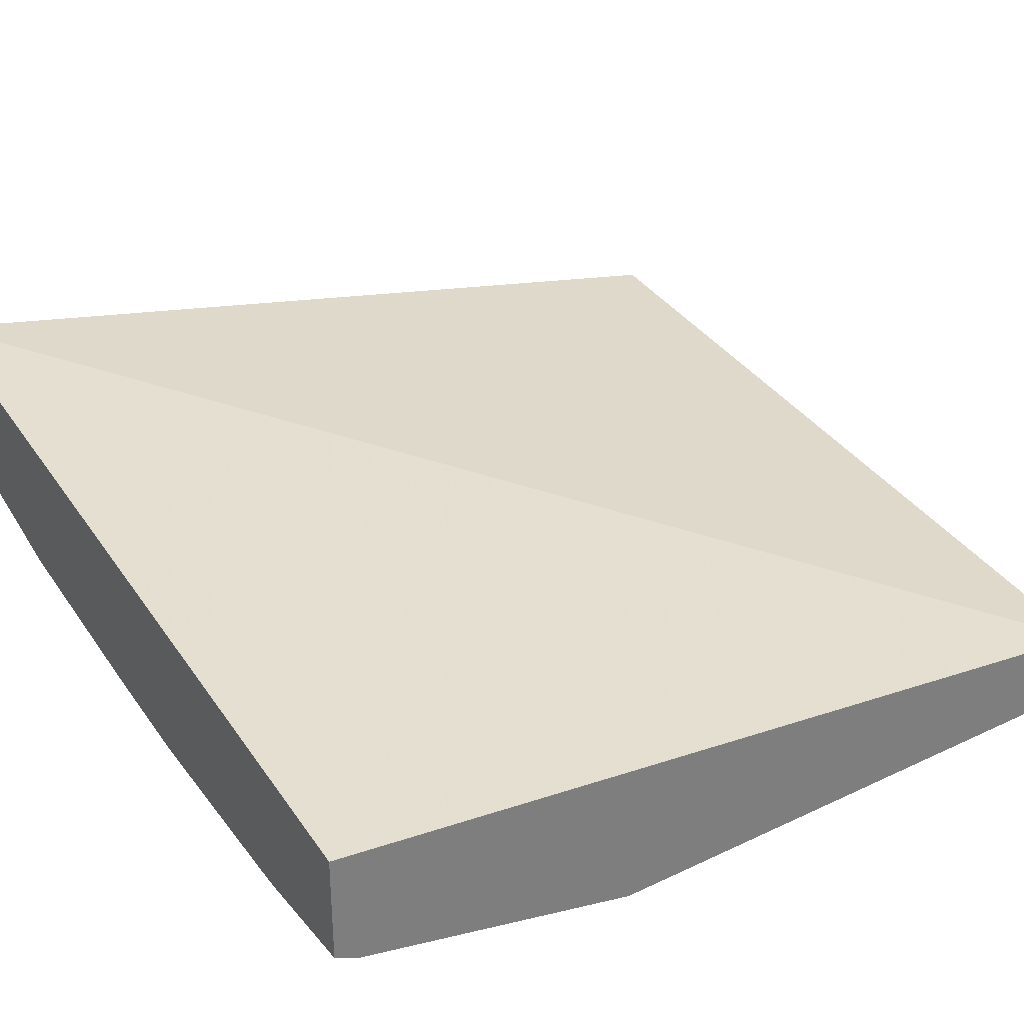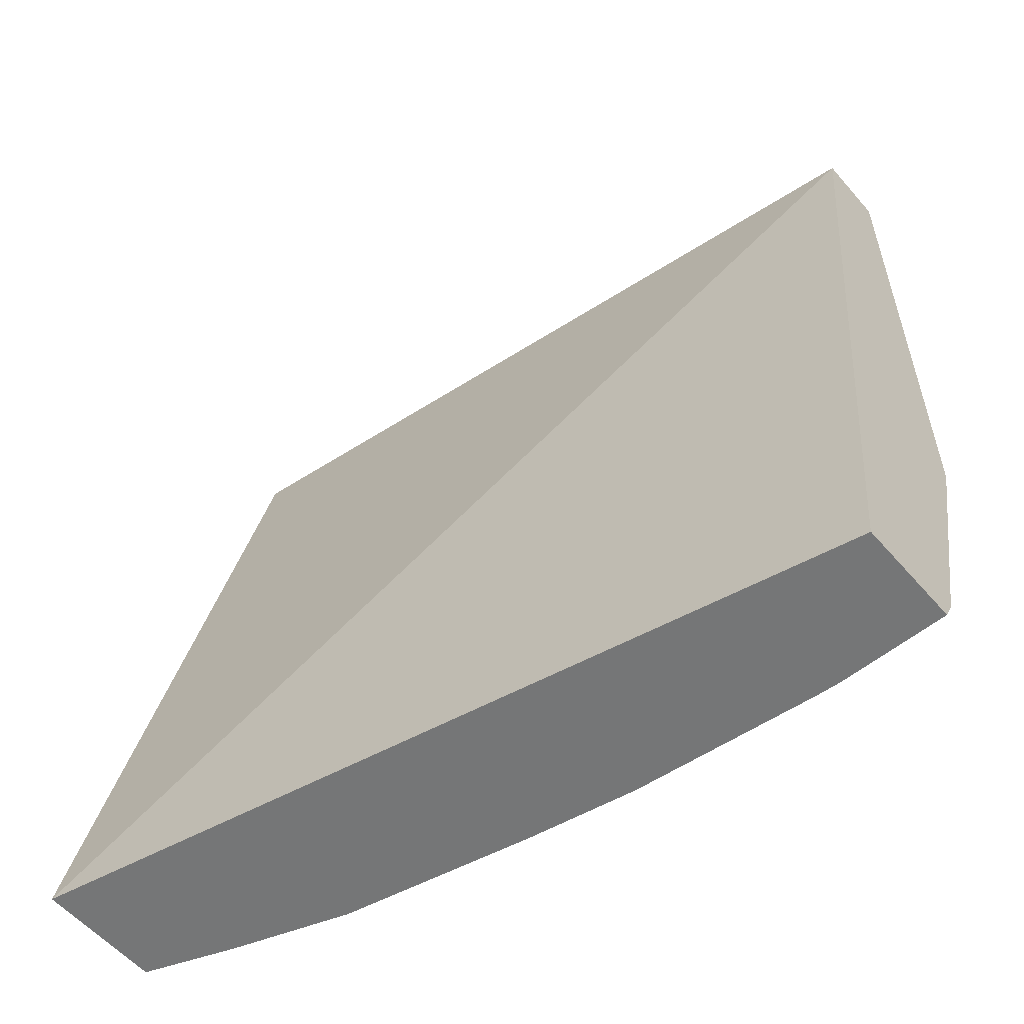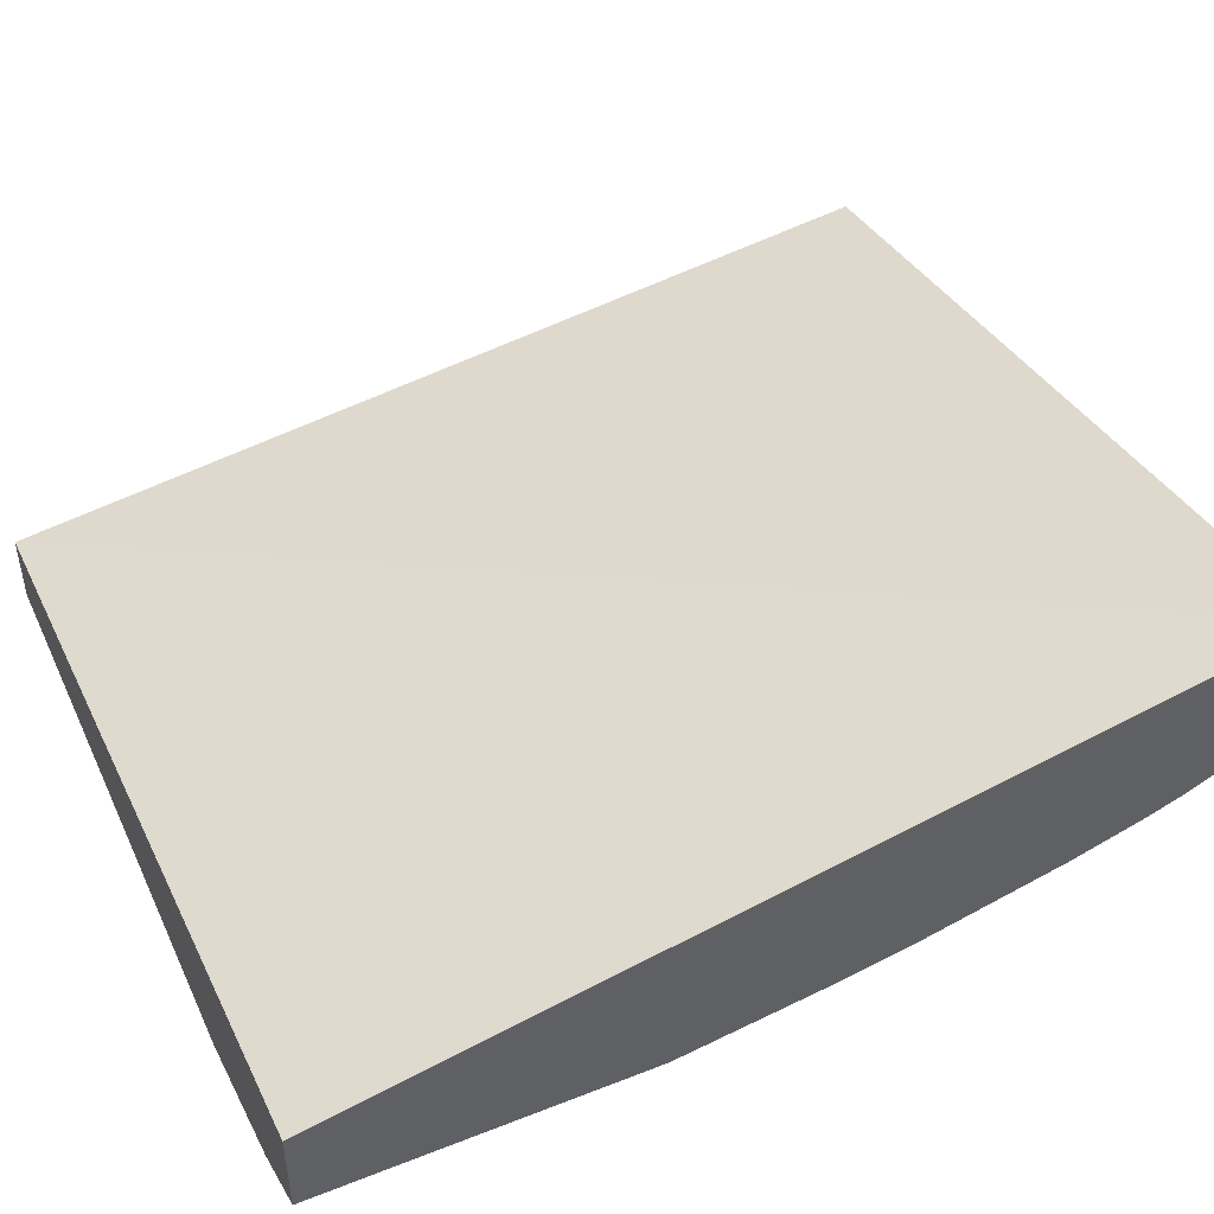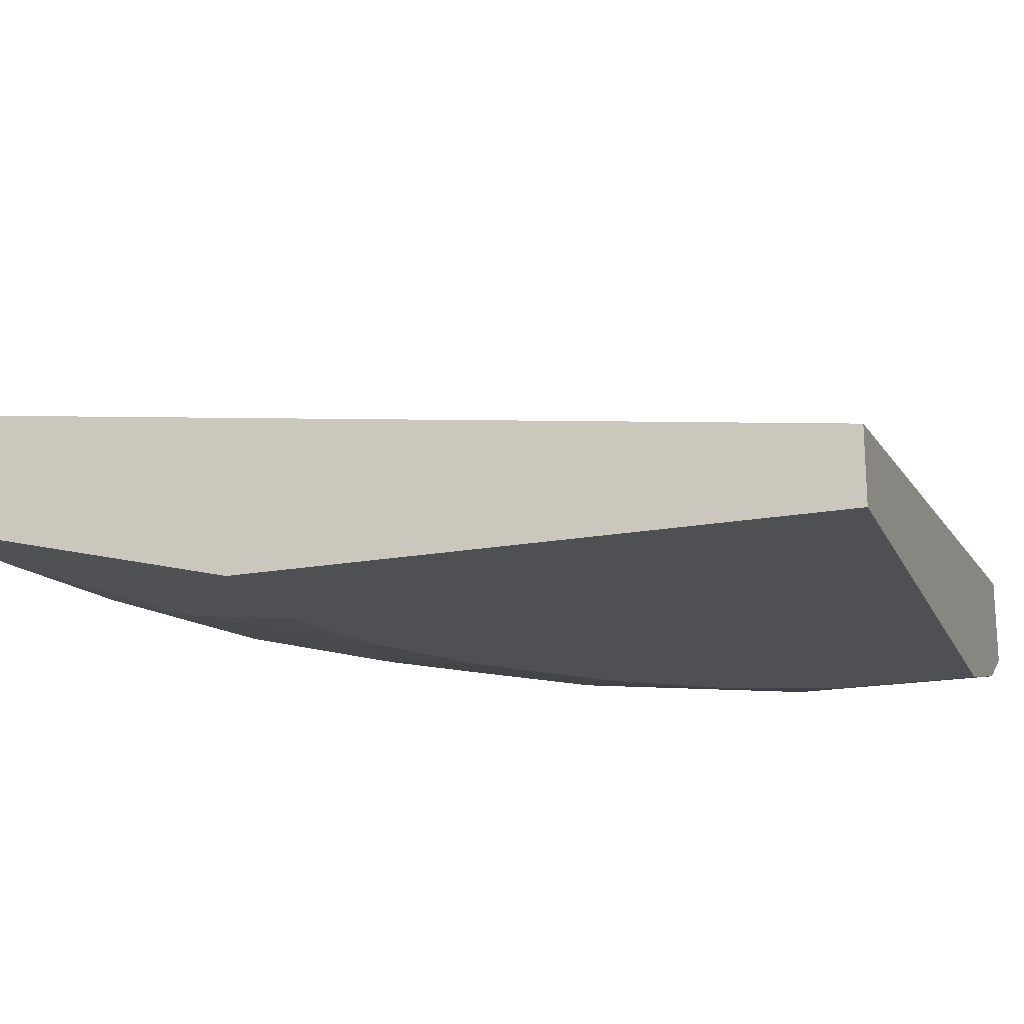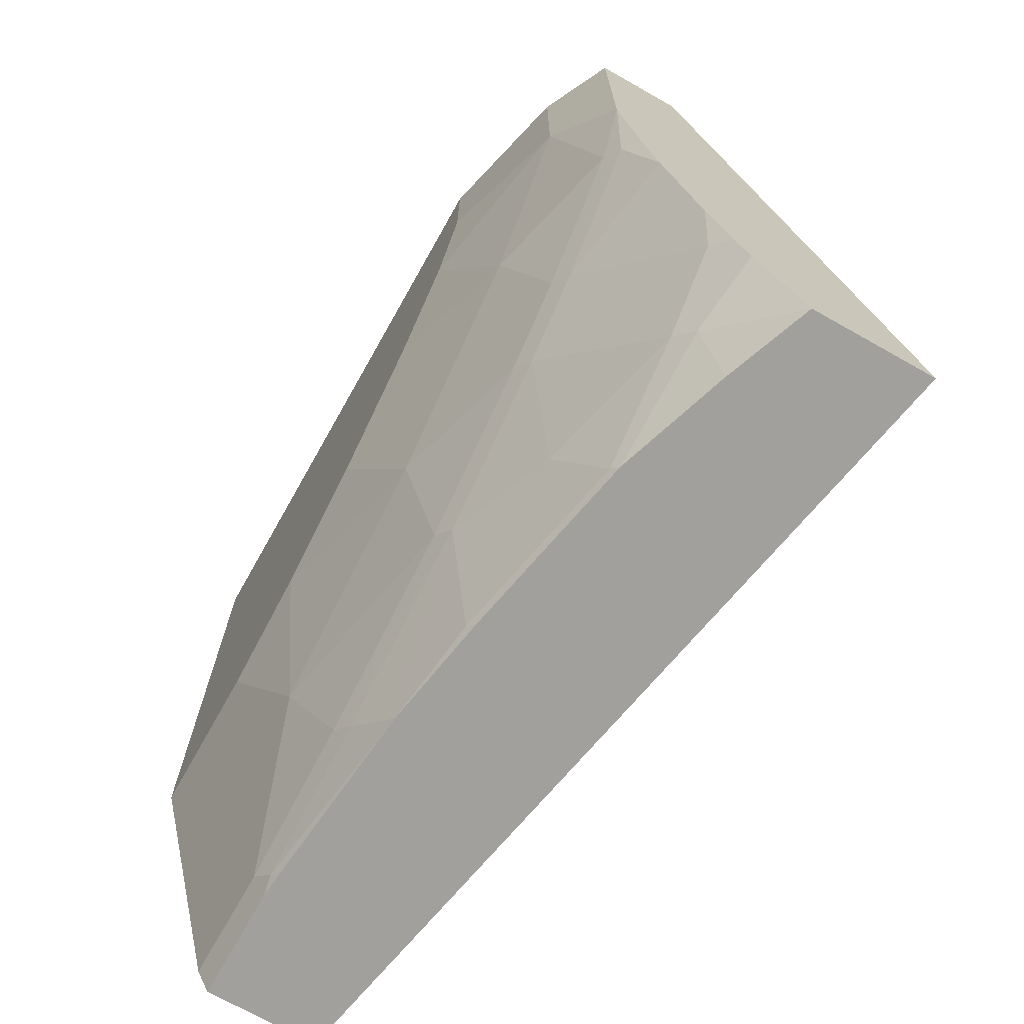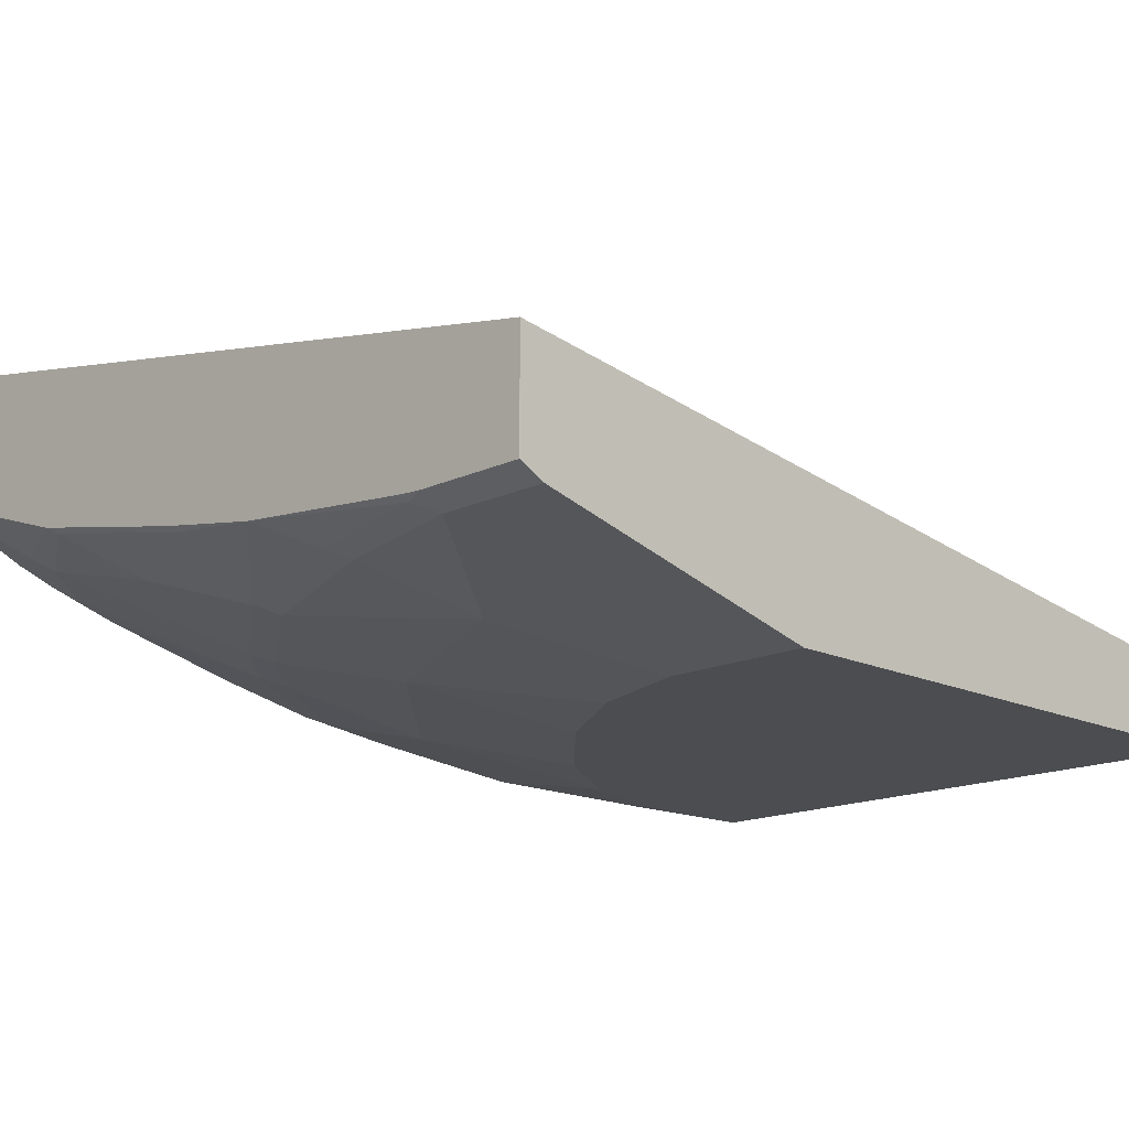
<metadata>
{"format":"obj","ext":"obj","renderer":"f3d","projection":"perspective","resolution":1024,"background":"white","views":[{"elev":32.4,"azim":-123.4,"up":"+Y"},{"elev":-56.7,"azim":-139.7,"up":"+Z"},{"elev":46.4,"azim":65.9,"up":"+Y"},{"elev":-18.7,"azim":-70.7,"up":"+Y"},{"elev":-71.7,"azim":60.6,"up":"+Z"},{"elev":-15.6,"azim":-135.1,"up":"+Y"}]}
</metadata>
<code>
v -0.0001545 -0.1846 -0.001862
v -0.0001545 -0.1465 -0.001862
v -0.0001545 -0.1884 -0.02082
v -0.0001094 -0.1884 -0.001862
v 0.4603 -0.09423 -0.001862
v 0.4603 0.01144 -0.5169
v -0.0001545 -0.07643 -0.5169
v -0.0001545 -0.1884 -0.3348
v 0.3348 -0.1884 -0.001862
v 0.4603 -0.1465 -0.001862
v 0.4603 -0.05736 -0.5169
v -0.0001545 -0.1094 -0.5169
v -0.0001545 -0.1465 -0.5023
v 0.08372 -0.1884 -0.3348
v 0.4186 -0.1674 -0.001862
v 0.3348 -0.1884 -0.08373
v 0.4465 -0.1535 -0.001862
v 0.4603 -0.1465 -0.1673
v 0.4603 -0.08377 -0.4604
v 0.4186 -0.09155 -0.4813
v 0.4122 -0.07539 -0.5169
v -0.0001545 -0.1395 -0.5162
v -0.0001094 -0.1392 -0.5169
v 0.06281 -0.1465 -0.5023
v 0.1465 -0.1884 -0.3139
v 0.1256 -0.1674 -0.4185
v 0.4198 -0.1668 -0.001862
v 0.4186 -0.1674 -0.1256
v 0.3139 -0.1884 -0.1465
v 0.4338 -0.1598 -0.001862
v 0.4465 -0.1535 -0.1256
v 0.429 -0.1622 -0.1361
v 0.4603 -0.1465 -0.1884
v 0.4603 -0.09165 -0.4393
v 0.4499 -0.09939 -0.429
v 0.429 -0.09939 -0.4499
v 0.4081 -0.09939 -0.4709
v 0.3494 -0.0963 -0.5169
v 0.06281 -0.1395 -0.5162
v 0.06281 -0.1392 -0.5169
v 0.07327 -0.1413 -0.5127
v 0.1465 -0.1465 -0.4813
v 0.1675 -0.1674 -0.3976
v 0.2511 -0.1674 -0.3558
v 0.2093 -0.1884 -0.272
v 0.2511 -0.1465 -0.4394
v 0.3558 -0.1674 -0.2512
v 0.4395 -0.1465 -0.2512
v 0.272 -0.1884 -0.2093
v 0.4499 -0.1413 -0.2616
v 0.4603 -0.1335 -0.2719
v 0.4603 -0.1047 -0.3975
v 0.3871 -0.1413 -0.3453
v 0.3453 -0.1413 -0.3872
v 0.3244 -0.1203 -0.4709
v 0.3453 -0.09939 -0.5127
v 0.2448 -0.1172 -0.5169
v 0.2407 -0.1203 -0.5127
v 0.07741 -0.1382 -0.5169
v 0.157 -0.1413 -0.4918
v 0.182 -0.1279 -0.5169
v 0.2616 -0.1413 -0.4499
v 0.3348 -0.1465 -0.3767
v 0.3558 -0.1465 -0.3558
v 0.293 -0.1674 -0.3139
v 0.2302 -0.1884 -0.2512
v 0.3767 -0.1465 -0.3348
v 0.4603 -0.1256 -0.3138
f 33 50 51
f 30 32 31
f 33 48 50
f 29 49 47
f 34 52 35
f 37 56 38
f 60 61 62
f 35 53 54
f 35 54 36
f 36 54 37
f 37 55 56
f 37 54 55
f 35 52 53
f 28 33 32
f 26 42 46
f 28 47 48
f 22 23 40
f 38 56 58
f 22 40 39
f 24 39 41
f 24 41 60
f 24 60 42
f 28 48 33
f 24 42 26
f 25 43 44
f 25 44 45
f 26 46 43
f 27 28 32
f 27 32 30
f 28 29 47
f 25 26 43
f 38 58 57
f 47 66 65
f 40 59 41
f 20 38 21
f 58 62 61
f 57 58 61
f 55 58 56
f 55 62 58
f 54 62 55
f 54 64 63
f 54 67 64
f 53 67 54
f 52 68 53
f 50 68 51
f 50 53 68
f 48 53 50
f 48 67 53
f 39 40 41
f 47 67 48
f 47 65 64
f 47 49 66
f 46 54 63
f 46 62 54
f 44 66 45
f 44 65 66
f 44 64 65
f 44 63 64
f 44 46 63
f 43 46 44
f 42 62 46
f 42 60 62
f 41 61 60
f 41 59 61
f 47 64 67
f 20 37 38
f 6 59 40
f 19 36 20
f 5 33 51
f 5 18 33
f 5 10 18
f 3 9 4
f 3 16 9
f 3 29 16
f 3 49 29
f 3 66 49
f 3 45 66
f 3 25 45
f 3 14 25
f 3 8 14
f 2 6 7
f 1 5 2
f 1 10 5
f 1 17 10
f 1 30 17
f 1 27 30
f 1 15 27
f 1 9 15
f 1 4 9
f 1 3 4
f 1 8 3
f 1 13 8
f 1 22 13
f 1 12 22
f 1 7 12
f 1 2 7
f 20 36 37
f 5 51 68
f 5 68 52
f 2 5 6
f 5 34 19
f 5 52 34
f 19 34 35
f 18 32 33
f 18 31 32
f 17 30 31
f 16 29 28
f 15 28 27
f 14 26 25
f 14 24 26
f 13 39 24
f 13 22 39
f 12 23 22
f 11 20 21
f 11 19 20
f 10 31 18
f 19 35 36
f 5 19 11
f 10 17 31
f 5 11 6
f 6 11 21
f 6 21 38
f 6 57 61
f 6 61 59
f 6 38 57
f 6 23 12
f 6 12 7
f 8 13 24
f 8 24 14
f 9 16 28
f 9 28 15
f 6 40 23

</code>
